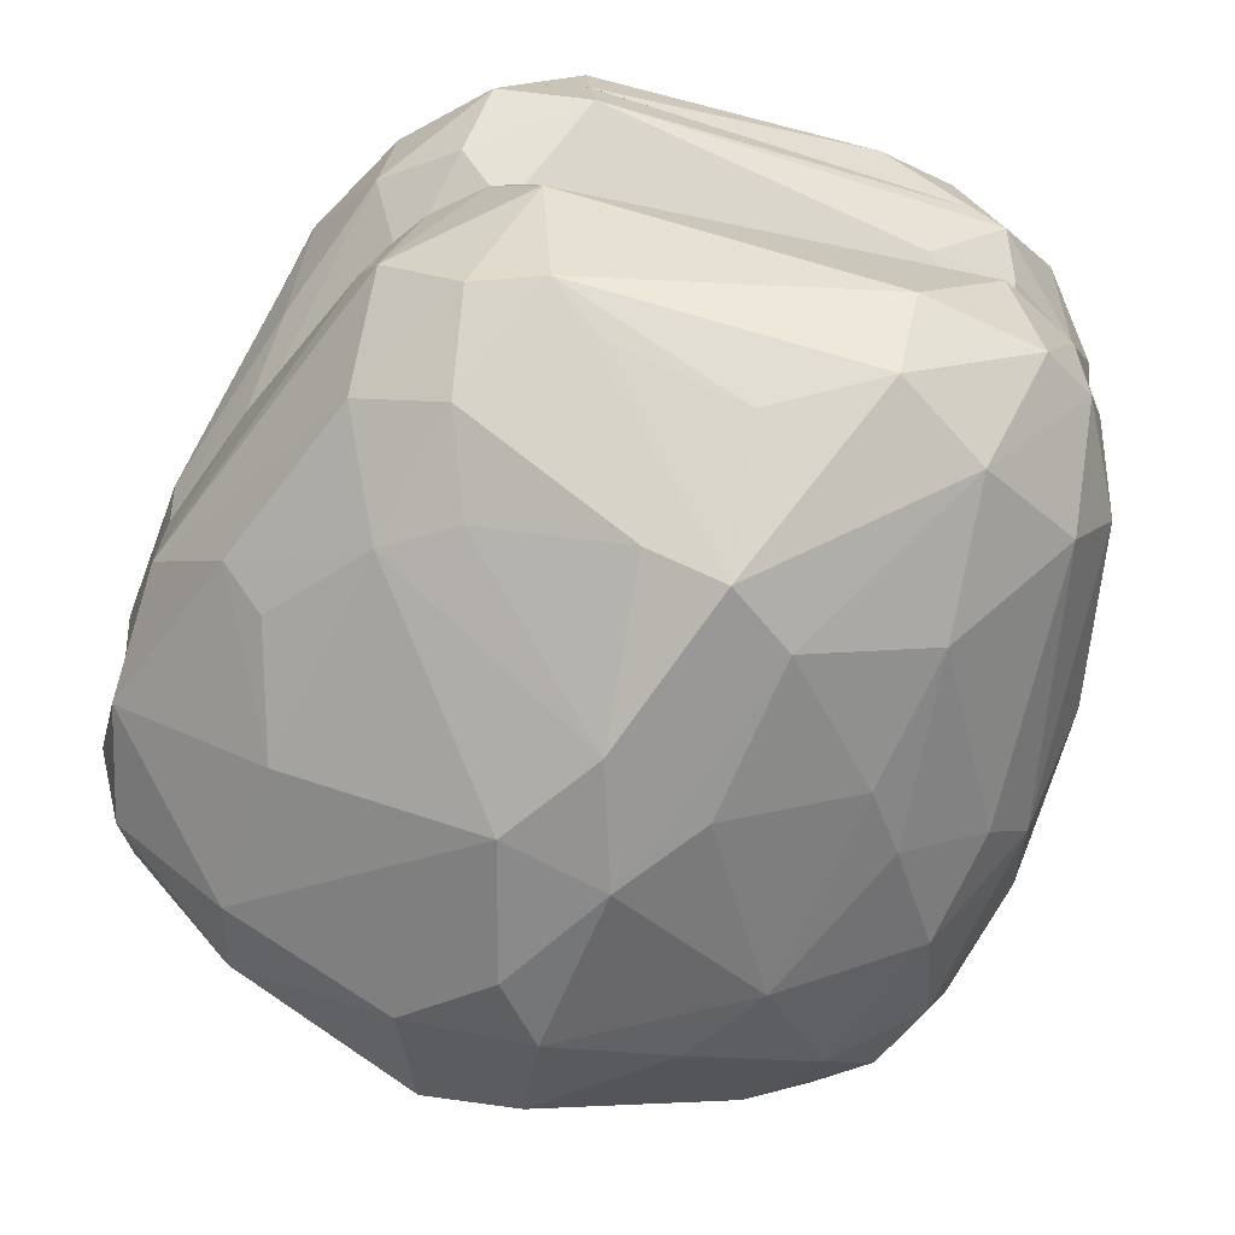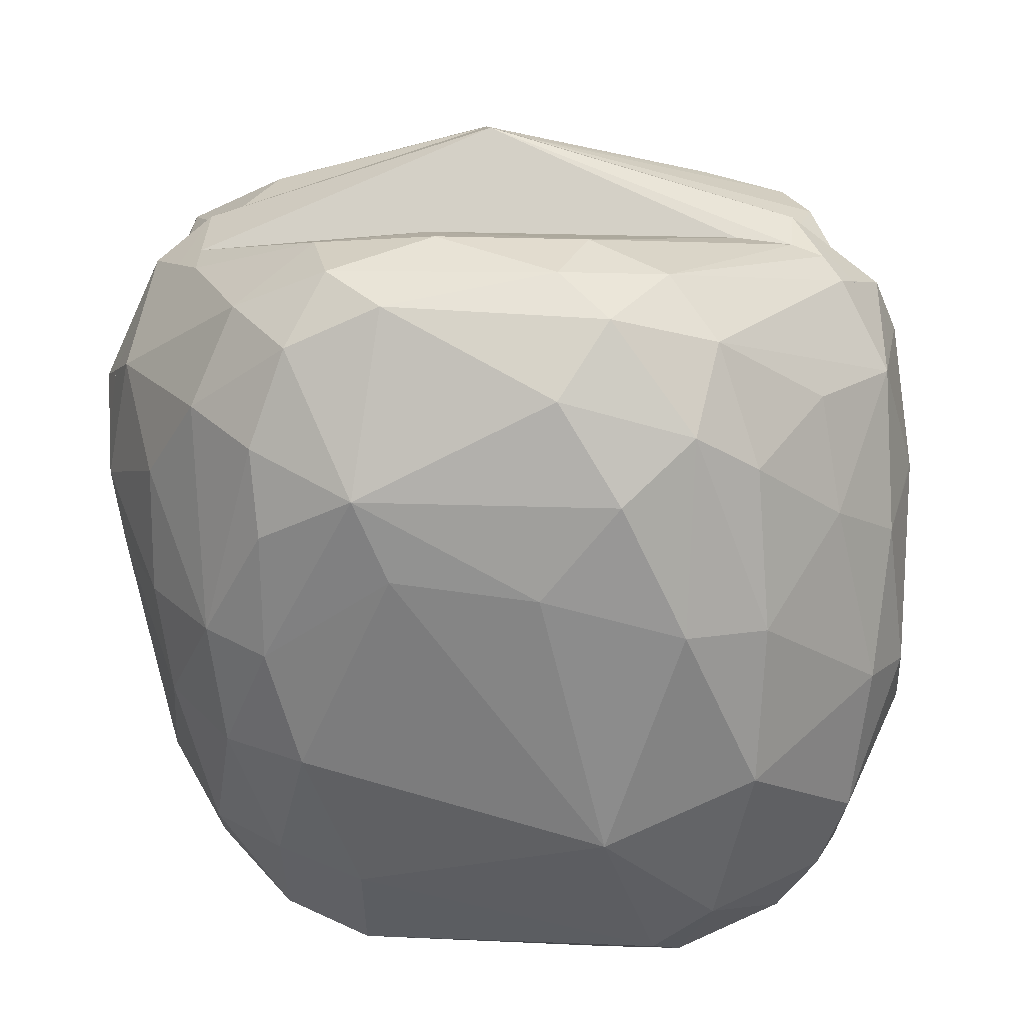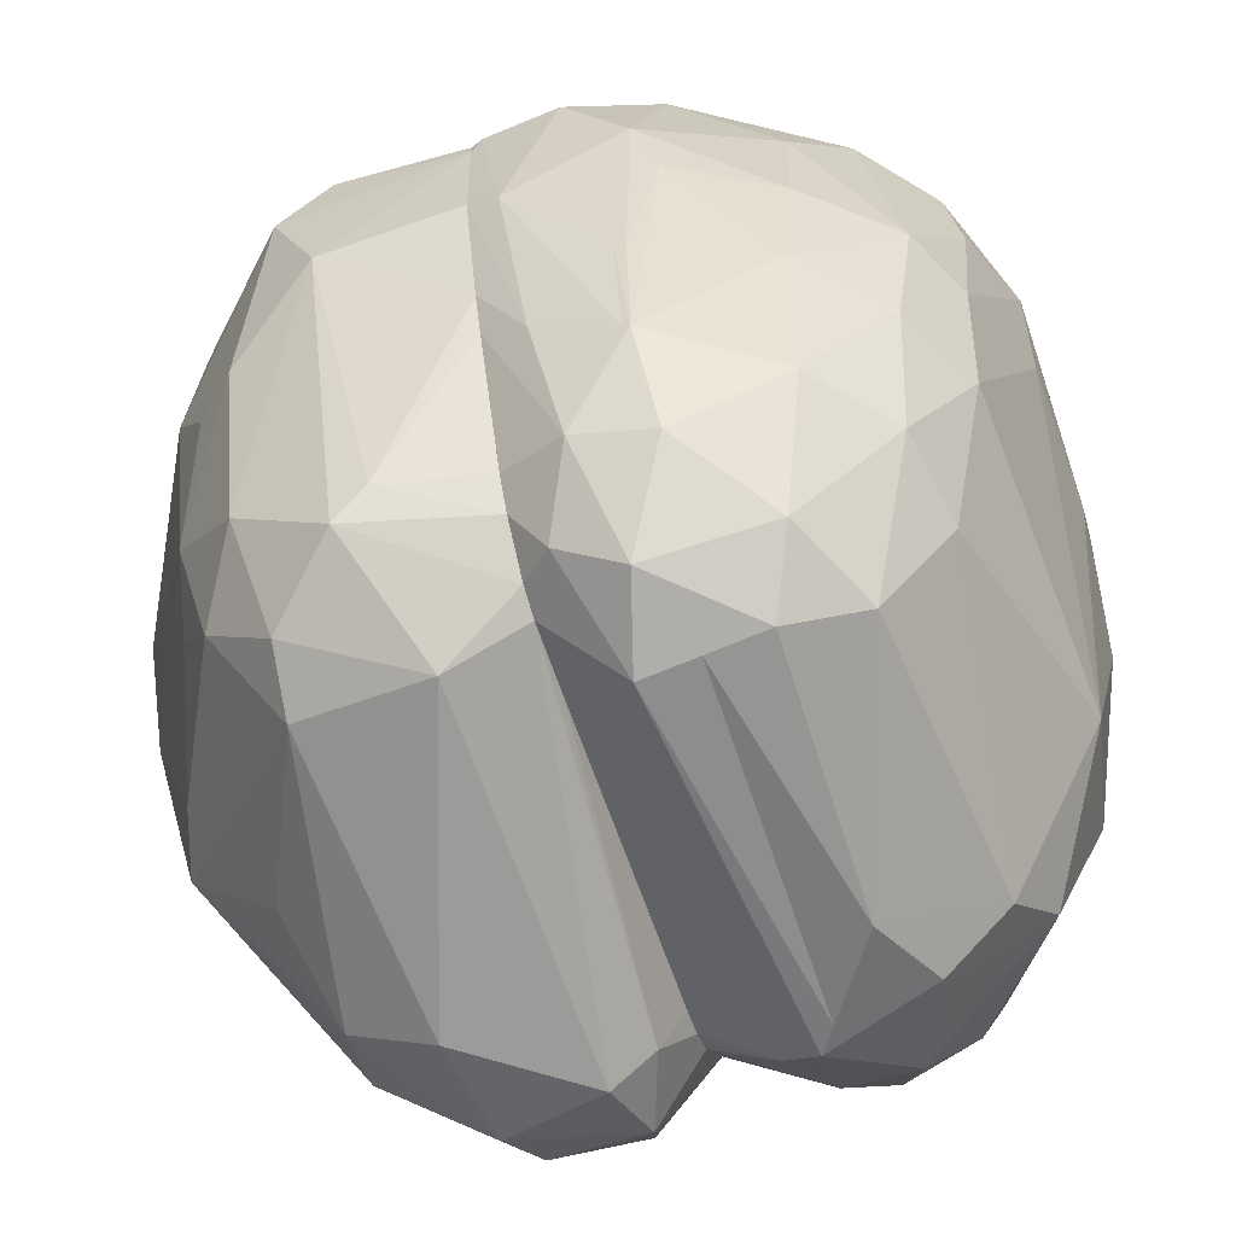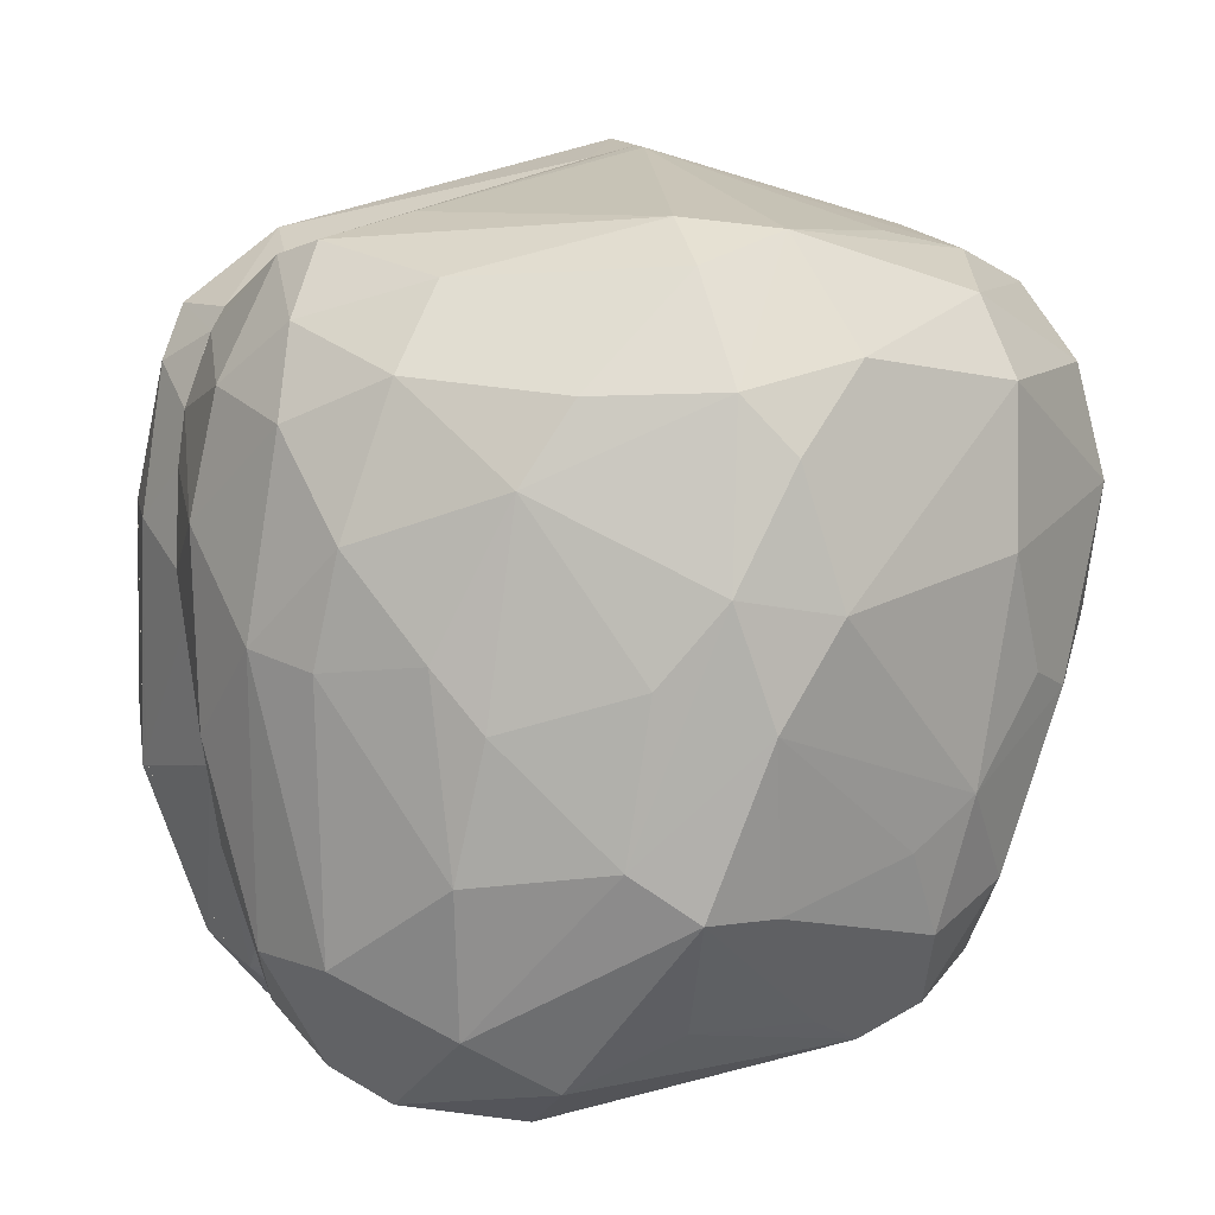
<metadata>
{"format":"obj","ext":"obj","renderer":"f3d","projection":"perspective","resolution":1024,"background":"white","views":[{"elev":-64.7,"azim":162.5,"up":"+Y"},{"elev":18.7,"azim":-176.4,"up":"+Z"},{"elev":-62.7,"azim":108.0,"up":"+Z"},{"elev":4.4,"azim":-14.1,"up":"+Z"}]}
</metadata>
<code>
o UCX_Object_14_0
v -0.02091 -0.006529 0.004658
v -0.01773 -0.01225 0.009144
v -0.01973 -0.007118 0.01081
v -0.02036 -0.000233 0.009684
v -0.02069 -0.000233 0.006984
v -0.02082 -0.000233 0.0022
v -0.02051 -0.006524 -0.00491
v -0.02069 -0.006621 2.3e-05
v -0.01904 -0.0114 -0.000583
v -0.01567 -0.01555 0.003973
v -0.01322 -0.01549 0.01126
v -0.01689 -0.01038 0.01365
v -0.01911 -0.000233 0.01331
v -0.01668 -0.005099 0.0167
v -0.02047 -0.000233 -0.00046
v -0.0194 -0.000233 -0.007109
v -0.01927 -0.003695 -0.01042
v -0.01819 -0.007871 -0.01457
v -0.01579 -0.01211 -0.01482
v -0.01658 -0.01431 -0.001465
v -0.008788 -0.01938 0.006462
v -0.01222 -0.01768 -0.000965
v -0.006188 -0.01951 0.01039
v -0.000667 -0.01827 0.0159
v -0.01086 -0.01362 0.01546
v -0.01518 -0.007603 0.01728
v -0.01844 -0.000233 0.01444
v -0.000904 -0.000233 0.02161
v -0.0155 -0.000233 0.01642
v -0.01656 -0.000233 -0.01334
v -0.01701 -0.003757 -0.01766
v -0.01511 -0.008256 -0.01988
v -0.01035 -0.01486 -0.01773
v -0.01107 -0.01716 -0.01057
v 0.000194 -0.0215 0.01056
v -0.009953 -0.01868 -0.003901
v -0.00345 -0.02144 -0.001891
v -0.00033 -0.02253 0.001976
v 0.00378 -0.01681 0.01755
v -0.000775 -0.01485 0.01814
v -0.01065 -0.006413 0.01864
v 0.00138 -0.000233 0.02224
v -0.0161 -0.000233 -0.01409
v -0.0148 -0.003108 -0.02036
v -0.0123 -0.009382 -0.02158
v -0.005664 -0.01426 -0.02042
v -0.000967 -0.02064 -0.012
v -0.004349 -0.02031 -0.009681
v 0.002765 -0.02203 0.007787
v 0.006272 -0.01996 0.01203
v 0.001783 -0.0222 -0.003809
v 0.004833 -0.02205 0.001164
v 0.01482 -0.008838 0.0171
v 0.01031 -0.01054 0.01783
v 0.0015 -0.001196 0.02207
v 0.01346 -0.0146 0.01494
v 0.01348 -0.003746 0.01846
v 0.01641 -0.000233 0.01659
v -0.01355 -0.000233 -0.01696
v -0.01043 -0.001558 -0.02067
v -0.01072 -0.003874 -0.0224
v -0.01209 -0.000233 -0.01781
v -0.006034 -0.009969 -0.0226
v 0.008935 -0.01154 -0.01925
v -0.000272 -0.01568 -0.01768
v 0.002765 -0.01937 -0.01203
v 0.006276 -0.0135 -0.0179
v 0.01456 -0.01653 0.01101
v 0.009646 -0.0171 -0.009804
v 0.01285 -0.01637 -0.007351
v 0.01438 -0.01716 0.00342
v 0.01875 -0.00609 0.01569
v 0.01993 -0.01037 0.01188
v 0.01913 -0.000233 0.0136
v 0.006551 -0.000233 -0.01903
v 0.01033 -0.000233 -0.01913
v -0.01066 -0.000233 -0.01802
v 0.009866 -0.004497 -0.02064
v 0.01224 -0.01114 -0.01775
v 0.01149 -0.01487 -0.01393
v 0.02154 -0.009941 0.006299
v 0.01552 -0.01243 -0.01184
v 0.01861 -0.01228 -0.003041
v 0.01644 -0.01457 -0.002141
v 0.02145 -0.007304 0.01005
v 0.02112 -0.000233 0.009934
v 0.0118 -0.000233 -0.01859
v 0.01575 -0.007409 -0.0161
v 0.02159 -0.000233 0.008077
v 0.02153 -0.007511 0.000199
v 0.02152 -0.000233 0.008951
v 0.01406 -0.000233 -0.01647
v 0.01637 -0.005605 -0.01471
v 0.02138 -0.000233 0.001414
v 0.01938 -0.000233 -0.004906
v 0.01517 -0.000233 -0.01477
v 0.01849 -0.000233 -0.007153
f 1 2 3
f 1 3 4
f 1 4 5
f 1 5 6
f 1 6 7
f 1 7 8
f 1 8 9
f 1 9 2
f 2 9 10
f 2 10 11
f 2 11 12
f 2 12 3
f 3 13 4
f 3 12 14
f 3 14 13
f 4 13 27
f 4 27 29
f 4 29 28
f 4 28 42
f 4 42 58
f 4 58 74
f 4 74 86
f 4 86 91
f 4 91 89
f 4 89 94
f 4 94 95
f 4 95 97
f 4 97 96
f 4 96 92
f 4 92 87
f 4 87 76
f 4 76 75
f 4 75 77
f 4 77 62
f 4 62 59
f 4 59 43
f 4 43 30
f 4 30 16
f 4 16 15
f 4 15 6
f 4 6 5
f 6 15 7
f 7 9 8
f 7 15 16
f 7 16 17
f 7 17 18
f 7 18 9
f 9 18 19
f 9 19 20
f 9 20 10
f 10 21 11
f 10 20 22
f 10 22 21
f 11 21 23
f 11 23 24
f 11 24 25
f 11 25 12
f 12 25 26
f 12 26 14
f 13 14 27
f 14 26 28
f 14 28 29
f 14 29 27
f 16 30 31
f 16 31 17
f 17 31 18
f 18 31 32
f 18 32 19
f 19 32 33
f 19 33 34
f 19 34 20
f 20 34 22
f 21 35 23
f 21 22 36
f 21 36 37
f 21 37 38
f 21 38 35
f 22 34 36
f 23 35 24
f 24 39 40
f 24 40 25
f 24 35 39
f 25 40 26
f 26 40 41
f 26 41 28
f 28 41 42
f 30 43 44
f 30 44 31
f 31 44 32
f 32 44 45
f 32 45 33
f 33 45 46
f 33 46 47
f 33 47 48
f 33 48 34
f 34 48 36
f 35 38 49
f 35 49 50
f 35 50 39
f 36 48 37
f 37 48 38
f 38 48 51
f 38 51 52
f 38 52 49
f 39 53 54
f 39 54 55
f 39 55 40
f 39 50 56
f 39 56 53
f 40 55 41
f 41 55 42
f 42 55 57
f 42 57 58
f 43 59 44
f 44 60 61
f 44 61 45
f 44 59 62
f 44 62 60
f 45 61 63
f 45 63 46
f 46 63 64
f 46 64 65
f 46 65 47
f 47 66 51
f 47 51 48
f 47 65 67
f 47 67 64
f 47 64 66
f 49 52 50
f 50 52 68
f 50 68 56
f 51 66 69
f 51 69 70
f 51 70 52
f 52 71 68
f 52 70 71
f 53 72 57
f 53 57 55
f 53 55 54
f 53 56 72
f 56 68 73
f 56 73 72
f 57 72 58
f 58 72 74
f 60 75 76
f 60 76 61
f 60 62 77
f 60 77 75
f 61 76 78
f 61 78 63
f 63 78 64
f 64 78 79
f 64 79 80
f 64 80 66
f 64 67 65
f 66 80 69
f 68 81 73
f 68 71 81
f 69 80 70
f 70 80 82
f 70 82 83
f 70 83 84
f 70 84 71
f 71 84 83
f 71 83 81
f 72 85 86
f 72 86 74
f 72 73 85
f 73 81 85
f 76 87 78
f 78 87 88
f 78 88 79
f 79 88 82
f 79 82 80
f 81 89 85
f 81 83 90
f 81 90 89
f 82 90 83
f 82 88 90
f 85 89 91
f 85 91 86
f 87 92 88
f 88 92 93
f 88 93 90
f 89 90 94
f 90 93 95
f 90 95 94
f 92 96 93
f 93 96 97
f 93 97 95
o UCX_Object_14_1
v -0.02208 0.002678 0.004507
v -0.02197 0.006201 0.005225
v -0.02184 0.006253 -0.006118
v -0.0217 0.006253 -0.00725
v -0.02047 -0.000233 -0.000458
v -0.02082 -0.000233 0.002198
v -0.02069 -0.000233 0.006985
v -0.02037 -0.000233 0.009686
v -0.0211 0.002497 0.01192
v -0.02194 0.006253 0.005345
v -0.02196 0.006253 0.005202
v -0.02196 0.006253 0.005073
v -0.02161 0.006253 -0.007789
v -0.01941 -0.000233 -0.007076
v -0.01911 -0.000233 0.01331
v -0.01995 0.003558 0.0147
v -0.02062 0.006253 0.01149
v -0.0194 -0.000233 -0.007108
v -0.0216 0.006253 -0.007803
v -0.01844 -0.000233 0.01444
v -0.02014 0.006253 0.01288
v -0.01528 0.004135 0.01834
v -0.01853 0.006253 0.0154
v -0.01876 0.006253 -0.0148
v -0.01775 0.006253 -0.01705
v -0.01687 0.00497 -0.01779
v -0.01655 -0.000233 -0.01334
v -0.0155 -0.000233 0.01642
v -0.000903 -0.000233 0.02161
v 0.000968 0.003045 0.02278
v -0.01519 0.006253 0.01733
v -0.01685 0.006253 0.01674
v -0.01644 0.006253 -0.01845
v -0.01355 -0.000233 -0.01696
v -0.0161 -0.000233 -0.01409
v -0.01195 0.005288 -0.0221
v -0.01282 0.003274 -0.02039
v 0.001379 -0.000233 0.02224
v 0.01646 0.001898 0.01746
v 0.0163 0.006253 0.01658
v 0.01207 0.006253 0.01684
v -0.01228 0.006253 0.01767
v -0.01286 0.006253 -0.02153
v -0.01209 -0.000233 -0.01782
v -0.01165 0.006253 -0.02203
v -0.01048 0.006253 -0.02226
v 0.008218 0.003323 -0.02275
v -0.008343 0.002356 -0.02082
v 0.0164 -0.000233 0.01658
v 0.01925 0.003441 0.0153
v 0.01755 0.006253 0.01577
v -0.01066 -0.000233 -0.01802
v 0.006173 0.006253 -0.02241
v 0.008365 0.006253 -0.02243
v 0.01126 0.006253 -0.02171
v 0.01267 0.004645 -0.02152
v 0.01338 0.001395 -0.01931
v 0.01181 -0.000233 -0.01859
v 0.01033 -0.000233 -0.01913
v 0.006549 -0.000233 -0.01903
v 0.01913 -0.000233 0.0136
v 0.02208 0.004335 0.00904
v 0.01967 0.006253 0.01309
v 0.02112 -0.000233 0.009935
v 0.0217 0.000311 0.009129
v 0.01246 0.006253 -0.02102
v 0.01492 0.006253 -0.01862
v 0.01661 0.003107 -0.01624
v 0.01516 -0.000233 -0.01477
v 0.01406 -0.000233 -0.01647
v 0.02162 0.001414 0.000358
v 0.02156 0.006253 0.003549
v 0.02176 0.006253 0.00633
v 0.02125 0.006253 0.009828
v 0.02152 -0.000233 0.00895
v 0.02158 -0.000233 0.008077
v 0.01618 0.006253 -0.01695
v 0.01849 0.006253 -0.01243
v 0.01891 0.002112 -0.009229
v 0.01849 -0.000233 -0.007152
v 0.01872 0.006253 -0.01178
v 0.0201 0.006253 -0.00487
v 0.02138 -0.000233 0.001414
v 0.01938 -0.000233 -0.004906
f 98 99 100
f 98 100 101
f 98 101 102
f 98 102 103
f 98 103 104
f 98 104 105
f 98 105 106
f 98 106 99
f 99 106 107
f 99 107 108
f 99 108 109
f 99 109 100
f 100 109 108
f 100 108 107
f 100 107 114
f 100 114 118
f 100 118 120
f 100 120 129
f 100 129 128
f 100 128 139
f 100 139 138
f 100 138 137
f 100 137 148
f 100 148 160
f 100 160 171
f 100 171 170
f 100 170 169
f 100 169 179
f 100 179 178
f 100 178 175
f 100 175 174
f 100 174 164
f 100 164 163
f 100 163 152
f 100 152 151
f 100 151 150
f 100 150 143
f 100 143 142
f 100 142 140
f 100 140 130
f 100 130 122
f 100 122 121
f 100 121 116
f 100 116 110
f 100 110 101
f 101 110 102
f 102 110 111
f 102 111 115
f 102 115 124
f 102 124 132
f 102 132 131
f 102 131 141
f 102 141 149
f 102 149 157
f 102 157 156
f 102 156 155
f 102 155 167
f 102 167 166
f 102 166 177
f 102 177 181
f 102 181 180
f 102 180 173
f 102 173 172
f 102 172 161
f 102 161 158
f 102 158 146
f 102 146 135
f 102 135 126
f 102 126 125
f 102 125 117
f 102 117 112
f 102 112 105
f 102 105 104
f 102 104 103
f 105 112 106
f 106 112 113
f 106 113 114
f 106 114 107
f 110 115 111
f 110 116 115
f 112 117 113
f 113 118 114
f 113 117 119
f 113 119 120
f 113 120 118
f 115 116 121
f 115 121 122
f 115 122 123
f 115 123 124
f 117 125 119
f 119 125 126
f 119 126 127
f 119 127 128
f 119 128 129
f 119 129 120
f 122 130 123
f 123 131 132
f 123 132 124
f 123 130 133
f 123 133 134
f 123 134 131
f 126 135 127
f 127 136 137
f 127 137 138
f 127 138 139
f 127 139 128
f 127 135 136
f 130 140 133
f 131 134 141
f 133 140 142
f 133 142 143
f 133 143 144
f 133 144 145
f 133 145 134
f 134 145 141
f 135 146 136
f 136 147 148
f 136 148 137
f 136 146 147
f 141 145 149
f 143 150 144
f 144 150 151
f 144 151 152
f 144 152 153
f 144 153 154
f 144 154 155
f 144 155 156
f 144 156 157
f 144 157 145
f 145 157 149
f 146 158 147
f 147 159 160
f 147 160 148
f 147 158 161
f 147 161 162
f 147 162 159
f 152 163 153
f 153 163 164
f 153 164 165
f 153 165 154
f 154 165 166
f 154 166 167
f 154 167 155
f 159 168 169
f 159 169 170
f 159 170 171
f 159 171 160
f 159 162 168
f 161 172 162
f 162 172 173
f 162 173 168
f 164 174 165
f 165 174 175
f 165 175 176
f 165 176 177
f 165 177 166
f 168 178 179
f 168 179 169
f 168 173 180
f 168 180 176
f 168 176 178
f 175 178 176
f 176 180 181
f 176 181 177
o UCX_Object_14_2
v 0.002915 0.01481 0.01945
v 0.003493 0.01184 0.01902
v 0.009208 0.01323 0.01869
v 0.008163 0.01696 0.01811
v -0.003339 0.01751 0.01837
v -0.00473 0.01406 0.01923
v 0.01207 0.006253 0.01683
v 0.0163 0.006253 0.01658
v -0.01228 0.006253 0.01767
v 0.01622 0.00846 0.01613
v 0.01309 0.01545 0.01586
v 0.005218 0.01937 0.01697
v 0.01002 0.01926 0.01475
v -0.005984 0.01939 0.01652
v -0.008771 0.01571 0.0179
v -0.01519 0.006253 0.01733
v 0.01755 0.006253 0.01577
v 0.02007 0.008964 0.01095
v 0.01517 0.01681 0.01097
v 0.006442 0.02241 0.007918
v -0.00354 0.02176 0.013
v 0.01174 0.02011 0.009808
v -0.01026 0.02072 0.01098
v -0.01128 0.01751 0.01497
v -0.01783 0.007572 0.01575
v -0.01685 0.006253 0.01674
v 0.01967 0.006253 0.01309
v 0.02124 0.006253 0.009832
v 0.02176 0.006253 0.006331
v 0.02154 0.007593 0.004434
v 0.01801 0.01406 0.006624
v 0.01454 0.01842 -0.000403
v 0.01131 0.02074 0.005372
v 0.0113 0.02016 -0.001164
v 0.004662 0.02221 0.003718
v -0.002774 0.02253 0.002999
v -0.006725 0.02252 0.007923
v -0.009974 0.02192 0.001006
v -0.01405 0.0195 0.00063
v -0.01341 0.01882 0.00884
v -0.0167 0.01367 0.01117
v -0.0203 0.008745 0.0112
v -0.02014 0.006253 0.01288
v -0.01853 0.006253 0.01541
v 0.02156 0.006253 0.003553
v 0.0201 0.006253 -0.004872
v 0.01991 0.006849 -0.005513
v 0.02063 0.008699 0.000887
v 0.01807 0.01397 6.8e-05
v 0.01387 0.01728 -0.007001
v 0.01738 0.01334 -0.005806
v 0.009614 0.0196 -0.007203
v -0.006053 0.02063 -0.01104
v -0.01368 0.0193 -0.007704
v -0.01992 0.01317 -0.004264
v -0.01772 0.01471 0.005285
v -0.02074 0.01091 0.003156
v -0.02194 0.006253 0.005343
v -0.02062 0.006253 0.01149
v 0.01872 0.006253 -0.01178
v 0.01871 0.006613 -0.012
v 0.01533 0.0128 -0.01351
v 0.01143 0.0163 -0.01365
v 0.006977 0.01717 -0.01503
v -0.008625 0.01499 -0.01965
v -0.01176 0.01655 -0.01661
v -0.01898 0.01268 -0.01193
v -0.0217 0.009506 -0.004645
v -0.02197 0.006253 0.00507
v -0.02195 0.006253 0.005202
v 0.01849 0.006253 -0.01244
v 0.01607 0.007074 -0.01714
v 0.01184 0.01102 -0.01956
v 0.007179 0.01338 -0.0204
v -0.005843 0.009284 -0.02278
v -0.01005 0.01128 -0.0217
v -0.0155 0.00908 -0.01989
v -0.01748 0.01159 -0.01601
v -0.01863 0.007518 -0.01631
v -0.02181 0.006842 -0.007869
v -0.02184 0.006253 -0.00612
v 0.01618 0.006253 -0.01696
v 0.01492 0.006253 -0.01862
v 0.01246 0.006253 -0.02102
v 0.01126 0.006253 -0.02171
v 0.008518 0.009389 -0.02208
v 0.008364 0.006253 -0.02243
v -0.01048 0.006253 -0.02226
v -0.01165 0.006253 -0.02203
v -0.01285 0.006253 -0.02154
v -0.01644 0.006253 -0.01845
v -0.01776 0.006253 -0.01705
v -0.01876 0.006253 -0.0148
v -0.02161 0.006253 -0.007803
v -0.02169 0.006253 -0.007253
f 182 183 184
f 182 184 185
f 182 185 186
f 182 186 187
f 182 187 183
f 183 188 189
f 183 189 184
f 183 187 190
f 183 190 188
f 184 189 191
f 184 191 192
f 184 192 185
f 185 193 186
f 185 192 194
f 185 194 193
f 186 195 196
f 186 196 187
f 186 193 195
f 187 196 197
f 187 197 190
f 188 190 197
f 188 197 207
f 188 207 225
f 188 225 224
f 188 224 240
f 188 240 239
f 188 239 251
f 188 251 250
f 188 250 262
f 188 262 276
f 188 276 275
f 188 275 274
f 188 274 273
f 188 273 272
f 188 272 271
f 188 271 270
f 188 270 269
f 188 269 268
f 188 268 266
f 188 266 265
f 188 265 264
f 188 264 263
f 188 263 252
f 188 252 241
f 188 241 227
f 188 227 226
f 188 226 210
f 188 210 209
f 188 209 208
f 188 208 198
f 188 198 189
f 189 198 191
f 191 198 199
f 191 199 192
f 192 200 194
f 192 199 200
f 193 194 201
f 193 201 202
f 193 202 195
f 194 200 203
f 194 203 201
f 195 202 204
f 195 204 205
f 195 205 196
f 196 205 206
f 196 206 207
f 196 207 197
f 198 208 199
f 199 208 209
f 199 209 210
f 199 210 211
f 199 211 212
f 199 212 200
f 200 213 203
f 200 212 213
f 201 203 214
f 201 214 215
f 201 215 216
f 201 216 217
f 201 217 218
f 201 218 202
f 202 218 204
f 203 213 214
f 204 219 220
f 204 220 221
f 204 221 205
f 204 218 219
f 205 221 222
f 205 222 223
f 205 223 206
f 206 223 224
f 206 224 225
f 206 225 207
f 210 226 211
f 211 226 227
f 211 227 228
f 211 228 229
f 211 229 230
f 211 230 212
f 212 230 213
f 213 231 215
f 213 215 214
f 213 230 232
f 213 232 231
f 215 233 216
f 215 231 233
f 216 233 234
f 216 234 217
f 217 234 219
f 217 219 218
f 219 235 220
f 219 234 235
f 220 235 236
f 220 236 237
f 220 237 221
f 221 237 222
f 222 237 223
f 223 238 239
f 223 239 240
f 223 240 224
f 223 237 238
f 227 241 242
f 227 242 228
f 228 242 229
f 229 242 232
f 229 232 230
f 231 232 243
f 231 243 244
f 231 244 233
f 232 242 243
f 233 244 245
f 233 245 234
f 234 246 247
f 234 247 235
f 234 245 246
f 235 247 248
f 235 248 236
f 236 248 249
f 236 249 238
f 236 238 237
f 238 249 250
f 238 250 251
f 238 251 239
f 241 252 242
f 242 252 253
f 242 253 243
f 243 253 254
f 243 254 244
f 244 254 255
f 244 255 245
f 245 255 246
f 246 256 257
f 246 257 247
f 246 255 256
f 247 257 258
f 247 258 259
f 247 259 248
f 248 259 260
f 248 260 261
f 248 261 249
f 249 261 250
f 250 261 262
f 252 263 253
f 253 263 264
f 253 264 265
f 253 265 254
f 254 265 266
f 254 266 267
f 254 267 255
f 255 267 256
f 256 268 269
f 256 269 270
f 256 270 257
f 256 267 268
f 257 270 258
f 258 270 271
f 258 271 272
f 258 272 273
f 258 273 260
f 258 260 259
f 260 273 274
f 260 274 275
f 260 275 261
f 261 275 276
f 261 276 262
f 266 268 267

</code>
